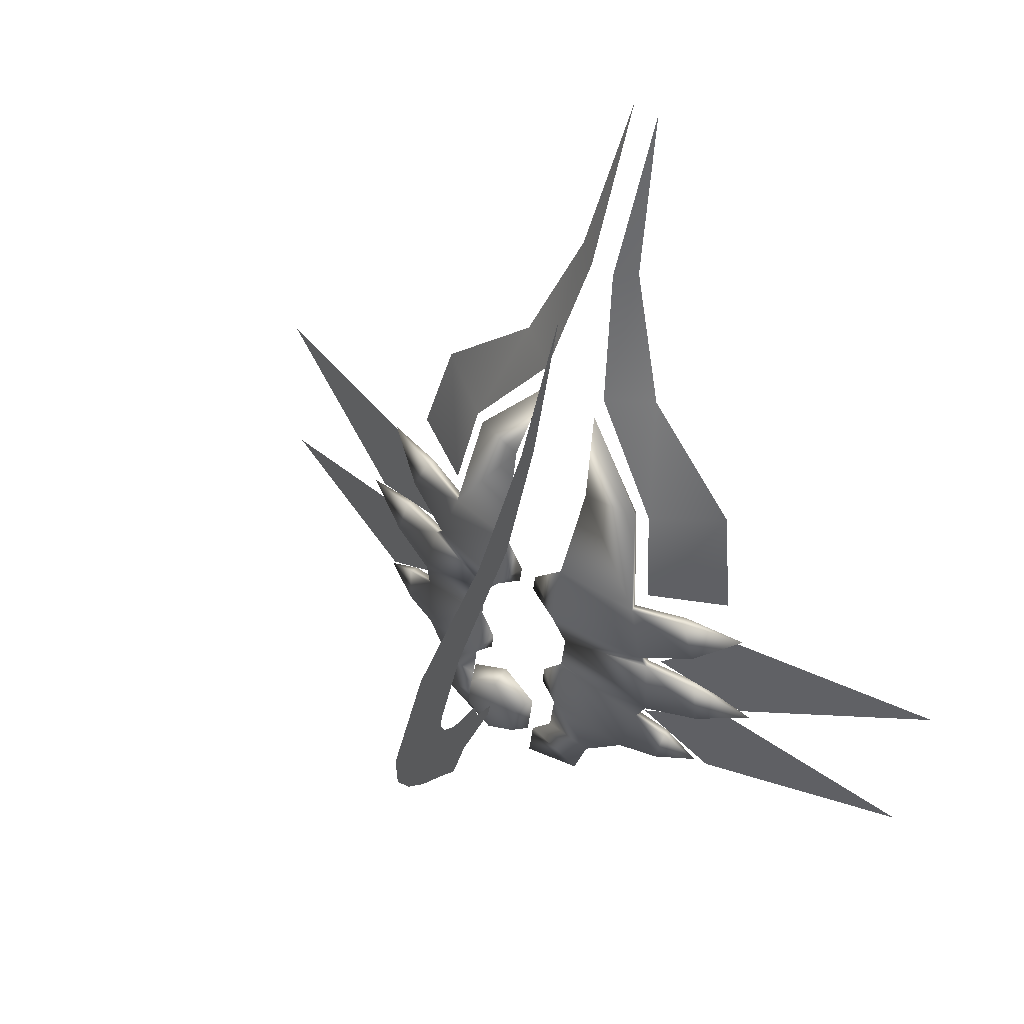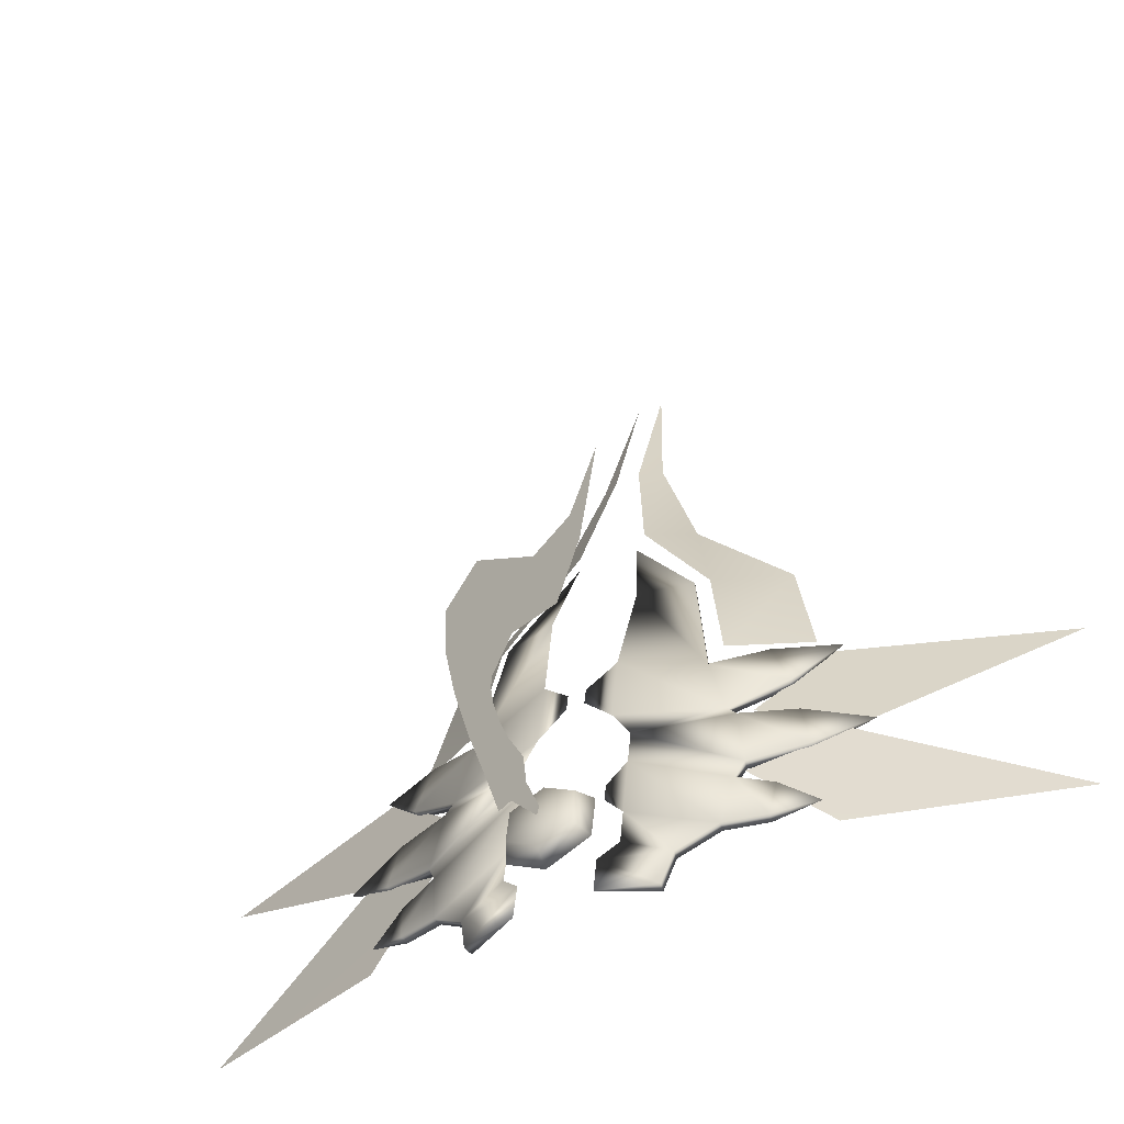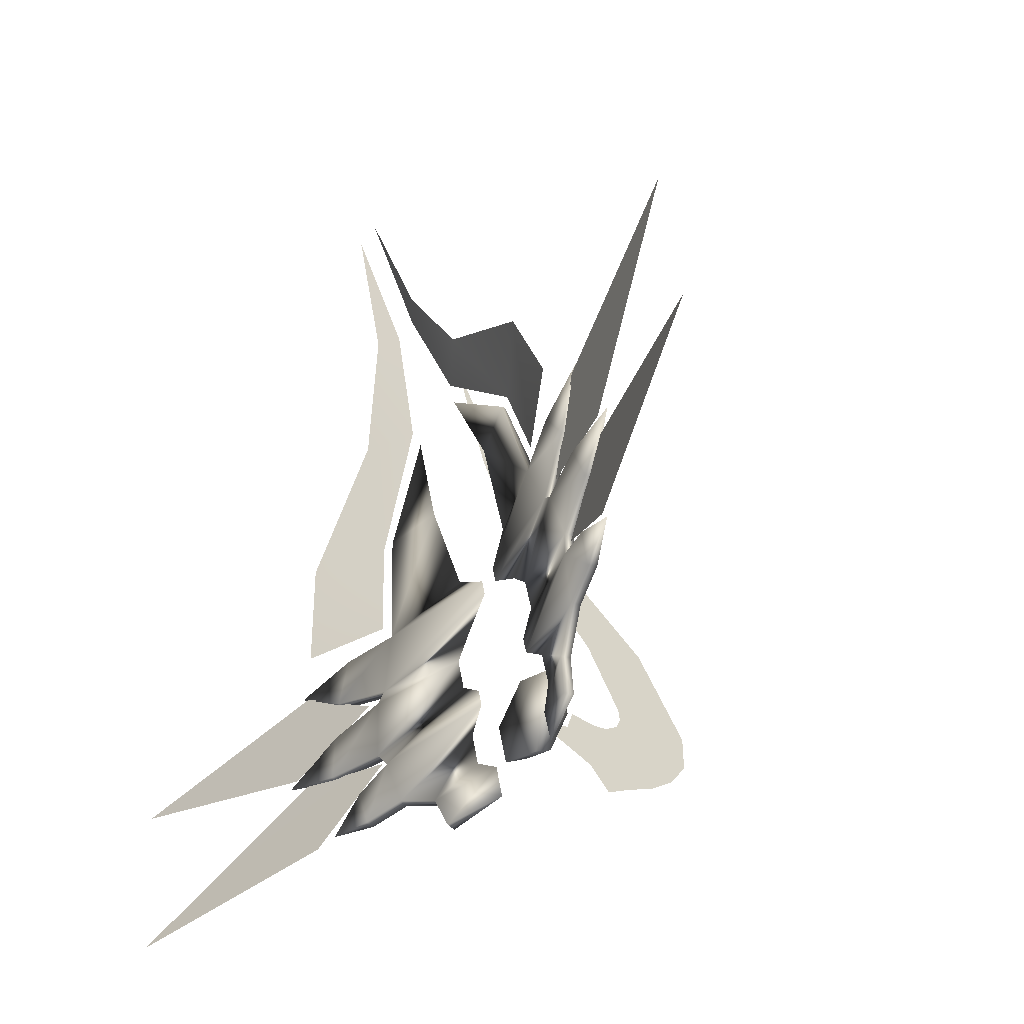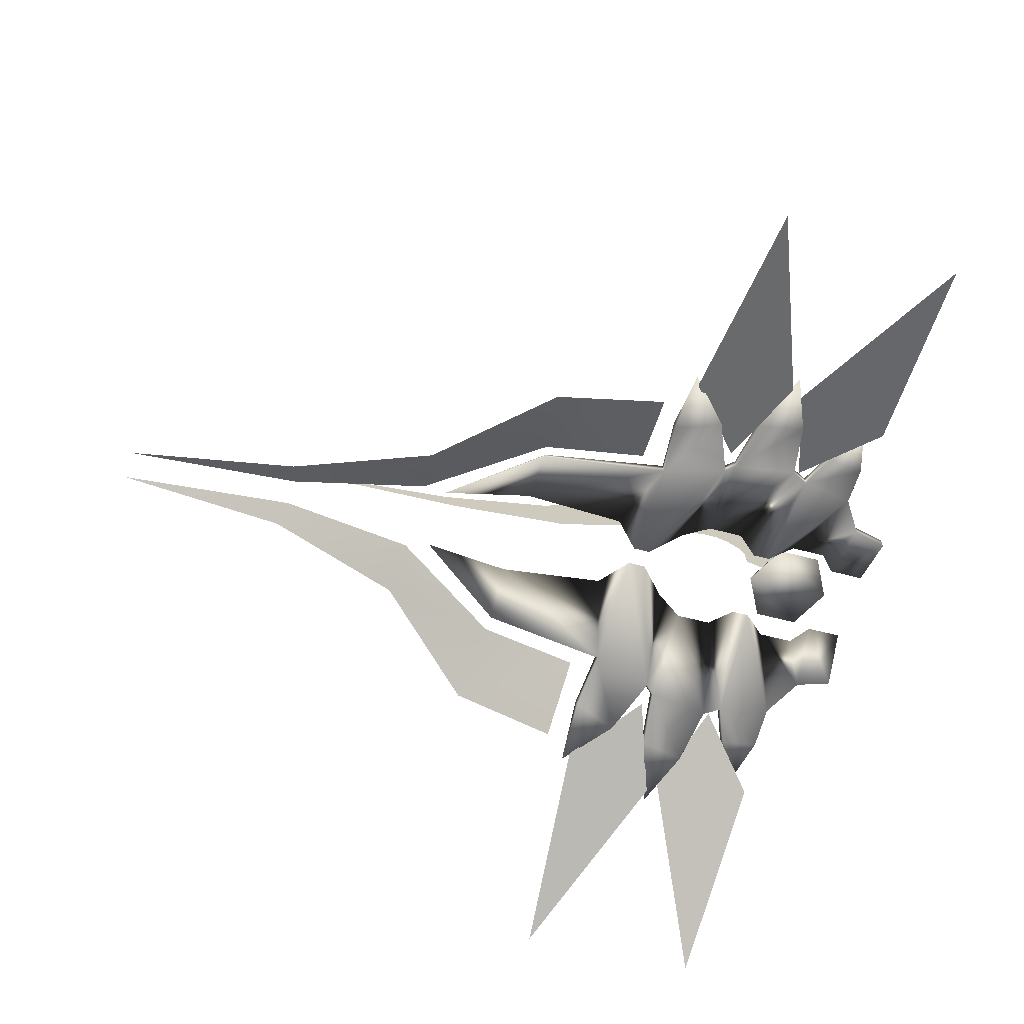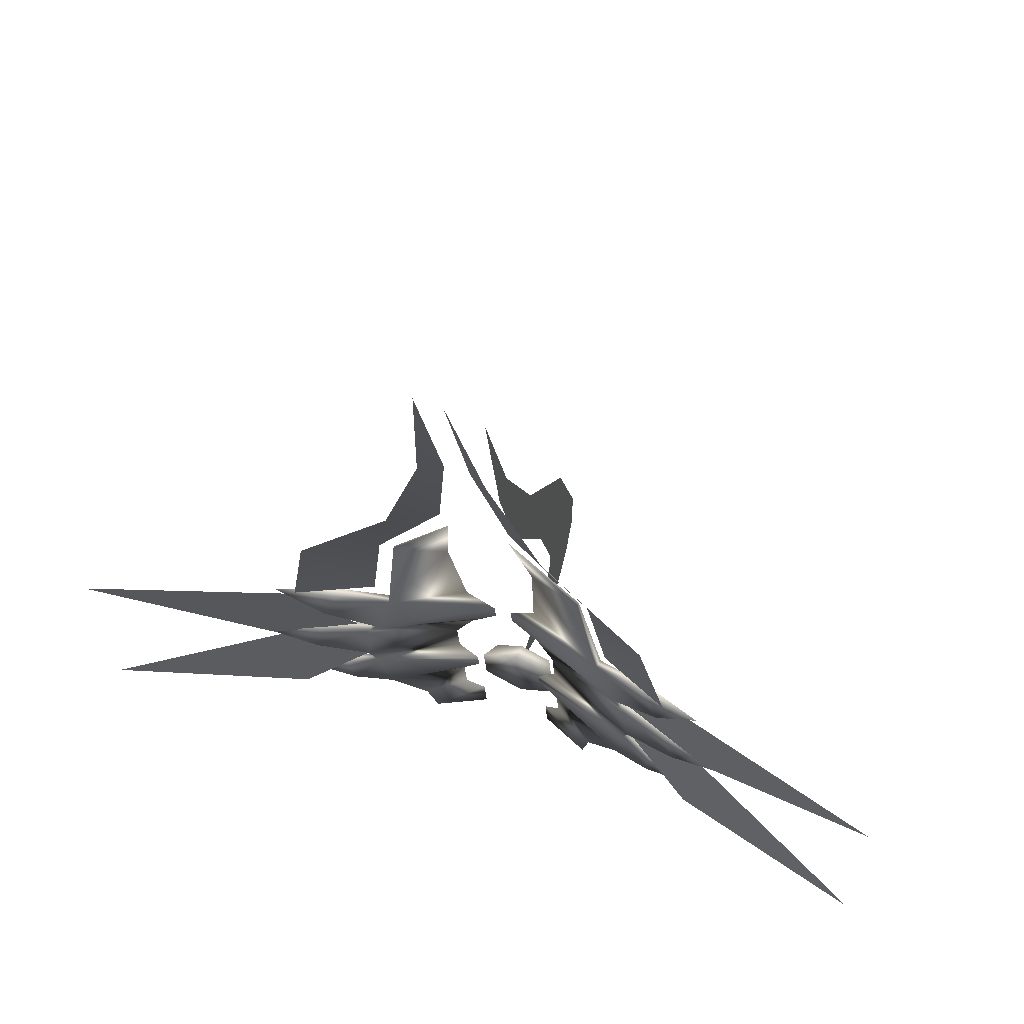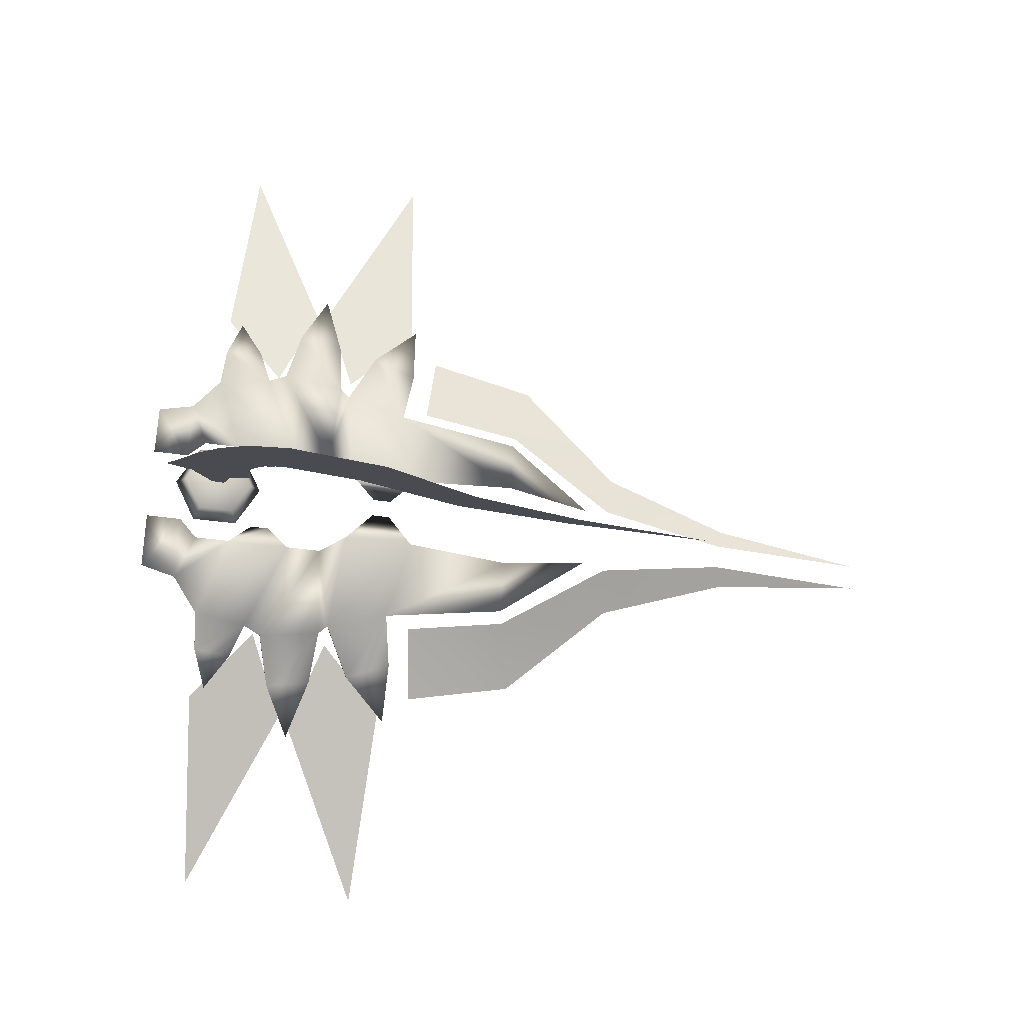
<metadata>
{"format":"obj","ext":"obj","renderer":"f3d","projection":"perspective","resolution":1024,"background":"white","views":[{"elev":53.3,"azim":-142.0,"up":"+Z"},{"elev":-45.0,"azim":-151.7,"up":"+Z"},{"elev":-57.6,"azim":55.2,"up":"+Z"},{"elev":-70.5,"azim":72.6,"up":"+Y"},{"elev":54.0,"azim":20.3,"up":"+Z"},{"elev":75.5,"azim":-85.9,"up":"+Y"}]}
</metadata>
<code>
o MDL_w2dknx2l_bod01
v 0 0.1634 -0.0773
v 0 0.1794 -0.1298
v 0 0.1583 -0.0976
v 0 0.1848 -0.0765
v 0 0.1961 -0.1514
v 0 0.2744 -0.0656
v 0 0.2111 -0.0501
v 0 0.2753 -0.0283
v 0 0.2101 -0.0378
v 0 0.1822 0.0275
v 0 0.2355 0.0556
v 0 0.152 0.1339
v 0 0.1134 0.1169
v 0 0.0922 0.2339
v 0 0.0751 0.2231
v 0 0.0439 0.3627
v 0 0.2156 -0.1347
v 0 0.1958 -0.0725
v 0 0.1425 -0.1158
v 0 0.1395 -0.105
v 0 0.24 -0.1158
v 0 0.2073 -0.0615
v 0 0.2603 -0.0933
v -0.1103 0.0495 0.075
v -0.1737 0.0169 0.0781
v -0.1539 0.0017 0.1728
v -0.0959 0.0361 0.1642
v -0.0697 -0.0034 0.2642
v -0.0316 0.0198 0.2613
v -0.0298 -0.0247 0.3796
v -0.0123 -0.0128 0.3752
v -0.013 -0.0634 0.5178
v 0.1509 0.0017 0.1728
v 0.1708 0.0169 0.0781
v 0.1073 0.0495 0.075
v 0.093 0.0361 0.1642
v 0.0666 -0.0034 0.2642
v 0.0284 0.0198 0.2613
v 0.0267 -0.0247 0.3796
v 0.0092 -0.0128 0.3752
v 0.01 -0.0634 0.5178
v 0.3634 -0.0045 -0.1236
v 0.1291 0.07 -0.0728
v 0.2042 0.0442 -0.0437
v 0.1906 0.0522 -0.13
v 0.3691 -0.0195 0.0366
v 0.1323 0.055 -0.0028
v 0.1916 0.0292 0.0519
v 0.2108 0.0372 -0.0331
v -0.1298 0.07 -0.0728
v -0.3642 -0.0045 -0.1236
v -0.205 0.0442 -0.0437
v -0.1914 0.0522 -0.13
v -0.1331 0.055 -0.0047
v -0.3698 -0.0195 0.0347
v -0.1923 0.0292 0.05
v -0.2116 0.0372 -0.035
f 1 2 3
f 1 4 5
f 6 7 8
f 9 8 7
f 10 8 9
f 8 10 11
f 12 11 10
f 13 12 10
f 14 12 13
f 13 15 14
f 14 15 16
f 17 4 18
f 4 17 5
f 19 20 3
f 3 2 19
f 2 1 5
f 21 22 23
f 22 21 18
f 24 25 26
f 26 27 24
f 27 26 28
f 28 29 27
f 29 28 30
f 30 31 29
f 30 32 31
f 33 34 35
f 35 36 33
f 37 33 36
f 36 38 37
f 39 37 38
f 38 40 39
f 39 40 41
f 23 22 7
f 21 17 18
f 23 7 6
f 42 43 44
f 43 42 45
f 46 47 48
f 47 46 49
f 50 51 52
f 51 50 53
f 54 55 56
f 55 54 57
o MDL_w2dknx2l_bod00
v 0.0013 0.1302 -0.0809
v -0.033 0.1163 -0.0941
v 0.0013 0.1128 -0.0745
v 0.0277 0.1328 -0.0959
v -0.0248 0.1328 -0.0959
v -0.033 0.1231 -0.1331
v -0.0248 0.138 -0.1258
v 0.0013 0.1266 -0.1527
v 0.0013 0.1406 -0.1408
v 0.0356 0.1231 -0.1331
v 0.0277 0.138 -0.1258
v 0.0356 0.1163 -0.0941
v 0.0013 0.1353 -0.1108
v -0.0833 0.0916 -0.1508
v -0.0777 0.1066 -0.1803
v -0.0756 0.0991 -0.1817
v -0.0853 0.0991 -0.1495
v -0.1139 0.0794 -0.1287
v -0.1159 0.0869 -0.1275
v -0.0317 0.1133 -0.147
v -0.0317 0.1187 -0.1783
v -0.0317 0.0747 0.0717
v -0.1006 0.0592 0.053
v -0.0383 0.0502 0.1641
v -0.1159 0.0648 -0.0023
v -0.0317 0.0858 0.0094
v -0.0844 0.0403 0.1623
v -0.0986 0.0517 0.0516
v -0.0306 0.095 -0.0656
v -0.1216 0.0691 -0.0822
v -0.0306 0.0978 -0.0812
v -0.047 0.0913 -0.0461
v -0.047 0.1009 -0.1008
v -0.047 0.1064 -0.132
v -0.1292 0.0644 -0.067
v -0.1236 0.0767 -0.0809
v -0.1312 0.0719 -0.0656
v -0.1477 0.07 -0.1272
v -0.1516 0.0631 -0.0945
v -0.1536 0.0706 -0.0933
v -0.1497 0.0775 -0.1259
v -0.047 0.0858 -0.0148
v -0.1216 0.0567 -0.0119
v -0.1236 0.0642 -0.0106
v -0.1773 0.0577 -0.0561
v -0.1697 0.0528 -0.0166
v -0.2223 0.0377 -0.0355
v -0.1139 0.0573 -0.0037
v -0.1753 0.0502 -0.0573
v -0.1677 0.0453 -0.018
v -0.0077 0.0839 0.0331
v -0.0077 0.0811 0.0487
v -0.0836 0.0372 0.1625
v -0.0266 0.0256 0.2403
v -0.16 0.0411 0.0175
v -0.1445 0.0383 0.0572
v -0.1467 0.0458 0.0586
v -0.162 0.0486 0.0188
v -0.1839 0.0622 -0.1156
v -0.1992 0.0278 0.0555
v 0.0777 0.1066 -0.1803
v 0.0833 0.0916 -0.1508
v 0.0755 0.0991 -0.1817
v 0.0853 0.0991 -0.1495
v 0.1139 0.0794 -0.1287
v 0.1159 0.0869 -0.1275
v 0.0316 0.1133 -0.147
v 0.0316 0.1187 -0.1783
v 0.0383 0.0502 0.1641
v 0.1006 0.0592 0.053
v 0.0316 0.0747 0.0717
v 0.0842 0.0403 0.1623
v 0.0264 0.0256 0.2403
v 0.0306 0.0978 -0.0812
v 0.1216 0.0691 -0.0822
v 0.0306 0.095 -0.0656
v 0.0469 0.1009 -0.1008
v 0.0469 0.1064 -0.132
v 0.0469 0.0913 -0.0461
v 0.1292 0.0644 -0.067
v 0.0469 0.0858 -0.0148
v 0.1216 0.0567 -0.0119
v 0.1236 0.0767 -0.0809
v 0.1312 0.0719 -0.0656
v 0.1477 0.07 -0.1272
v 0.1514 0.0631 -0.0945
v 0.1534 0.0706 -0.0933
v 0.1839 0.0622 -0.1156
v 0.1497 0.0775 -0.1259
v 0.1236 0.0642 -0.0106
v 0.1139 0.0573 -0.0037
v 0.1159 0.0648 -0.0023
v 0.0316 0.0858 0.0094
v 0.0077 0.0839 0.0331
v 0.1752 0.0502 -0.0573
v 0.1675 0.0453 -0.018
v 0.1695 0.0528 -0.0166
v 0.2222 0.0377 -0.0355
v 0.1772 0.0577 -0.0561
v 0.0986 0.0517 0.0516
v 0.0077 0.0811 0.0487
v 0.1598 0.0411 0.0175
v 0.1445 0.0383 0.0572
v 0.0836 0.0372 0.1625
v 0.1466 0.0458 0.0586
v 0.1992 0.0278 0.0555
v 0.1619 0.0486 0.0188
f 58 59 60
f 60 61 58
f 59 58 62
f 62 63 59
f 63 62 64
f 64 65 63
f 65 64 66
f 66 67 65
f 67 66 68
f 68 69 67
f 69 68 61
f 61 60 69
f 68 70 61
f 70 68 66
f 70 66 64
f 70 62 58
f 60 59 63
f 65 60 63
f 60 65 69
f 65 67 69
f 62 70 64
f 61 70 58
f 71 72 73
f 72 71 74
f 75 74 71
f 74 75 76
f 77 73 78
f 73 77 71
f 79 80 81
f 80 79 82
f 83 82 79
f 84 81 80
f 80 85 84
f 73 72 78
f 86 87 88
f 87 86 89
f 90 74 76
f 76 89 90
f 90 91 74
f 71 77 91
f 91 90 71
f 75 71 90
f 90 88 75
f 87 75 88
f 72 77 78
f 77 72 74
f 92 93 87
f 93 92 94
f 87 95 75
f 95 87 96
f 87 97 96
f 97 87 93
f 93 98 97
f 98 93 76
f 89 76 93
f 76 95 98
f 95 76 75
f 99 92 89
f 92 99 100
f 94 99 89
f 101 99 94
f 94 102 101
f 103 101 102
f 102 104 103
f 105 101 100
f 101 105 82
f 105 99 83
f 99 105 100
f 100 106 92
f 106 100 107
f 100 103 107
f 103 100 101
f 94 106 102
f 106 94 92
f 99 82 83
f 82 99 101
f 105 83 108
f 109 85 105
f 85 109 79
f 110 81 111
f 111 84 110
f 85 112 105
f 112 85 113
f 85 114 113
f 114 85 80
f 80 115 114
f 115 80 82
f 82 112 115
f 112 82 105
f 95 96 116
f 96 97 116
f 97 98 116
f 98 95 116
f 106 107 104
f 107 103 104
f 102 106 104
f 112 113 117
f 113 114 117
f 114 115 117
f 115 112 117
f 83 109 108
f 109 83 79
f 105 108 109
f 85 81 110
f 81 85 79
f 84 111 81
f 90 86 88
f 86 90 89
f 89 92 87
f 93 94 89
f 91 77 74
f 85 110 84
f 118 119 120
f 121 119 118
f 119 121 122
f 123 122 121
f 120 124 125
f 124 120 119
f 126 127 128
f 127 126 129
f 130 129 126
f 120 125 118
f 131 132 133
f 132 131 122
f 134 122 131
f 122 134 119
f 135 119 134
f 136 133 132
f 132 137 136
f 138 136 137
f 137 139 138
f 123 121 134
f 134 136 123
f 135 134 121
f 121 124 135
f 124 119 135
f 124 118 125
f 118 124 121
f 140 137 132
f 137 140 141
f 142 132 122
f 132 142 143
f 143 144 132
f 144 143 145
f 132 144 140
f 144 146 140
f 146 144 145
f 123 140 146
f 140 123 136
f 146 142 123
f 142 146 145
f 123 142 122
f 138 141 136
f 141 138 147
f 147 148 139
f 149 148 147
f 147 138 149
f 148 150 138
f 150 148 151
f 138 139 148
f 152 139 137
f 139 152 153
f 153 154 139
f 154 153 155
f 139 154 147
f 154 156 147
f 156 154 155
f 147 156 141
f 156 152 141
f 152 156 155
f 141 152 137
f 149 138 150
f 157 158 148
f 148 159 157
f 160 157 159
f 128 149 150
f 149 128 127
f 129 157 127
f 126 161 130
f 160 162 157
f 162 160 163
f 127 157 162
f 162 164 127
f 149 127 164
f 164 159 149
f 149 159 148
f 142 145 143
f 152 155 153
f 159 163 160
f 164 162 163
f 163 159 164
f 158 150 151
f 150 158 128
f 148 158 151
f 128 158 157
f 157 126 128
f 157 161 126
f 161 157 129
f 133 134 131
f 134 133 136
f 140 136 141
f 161 129 130

</code>
